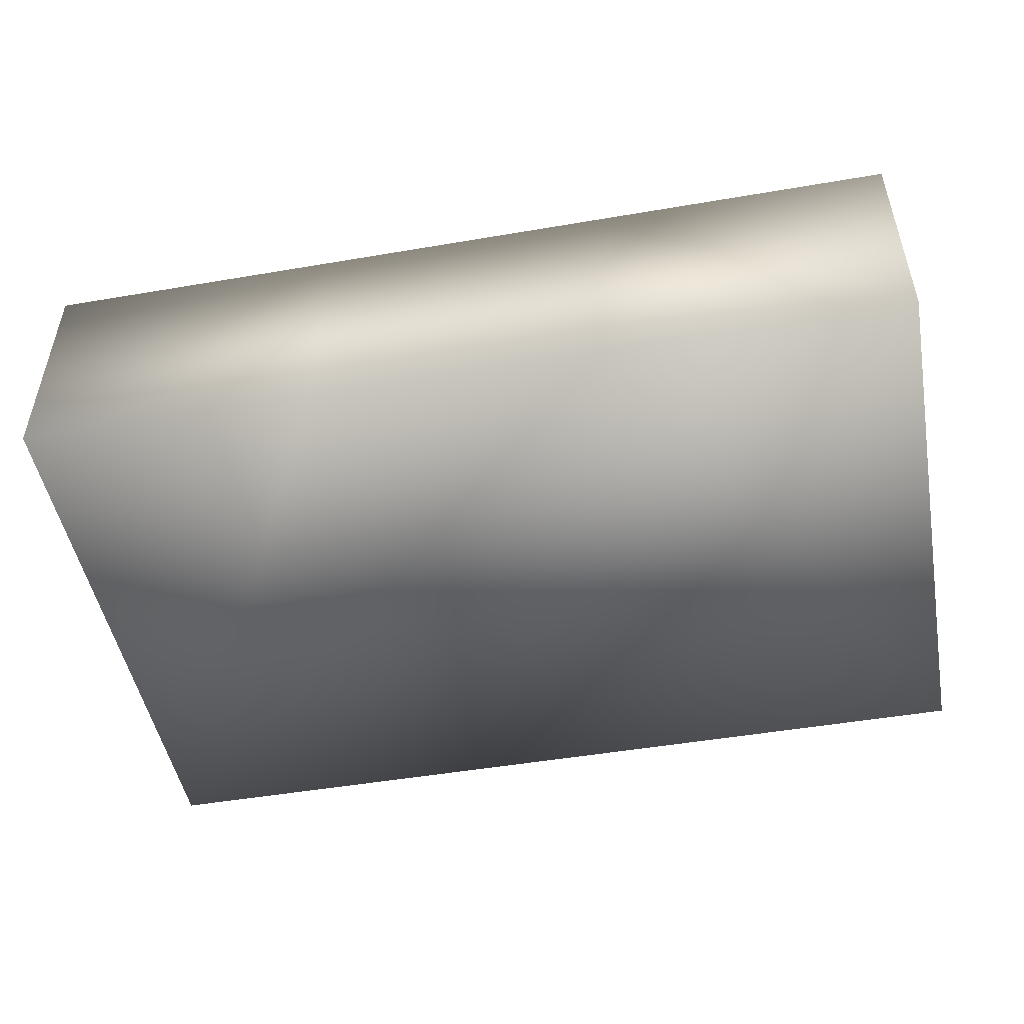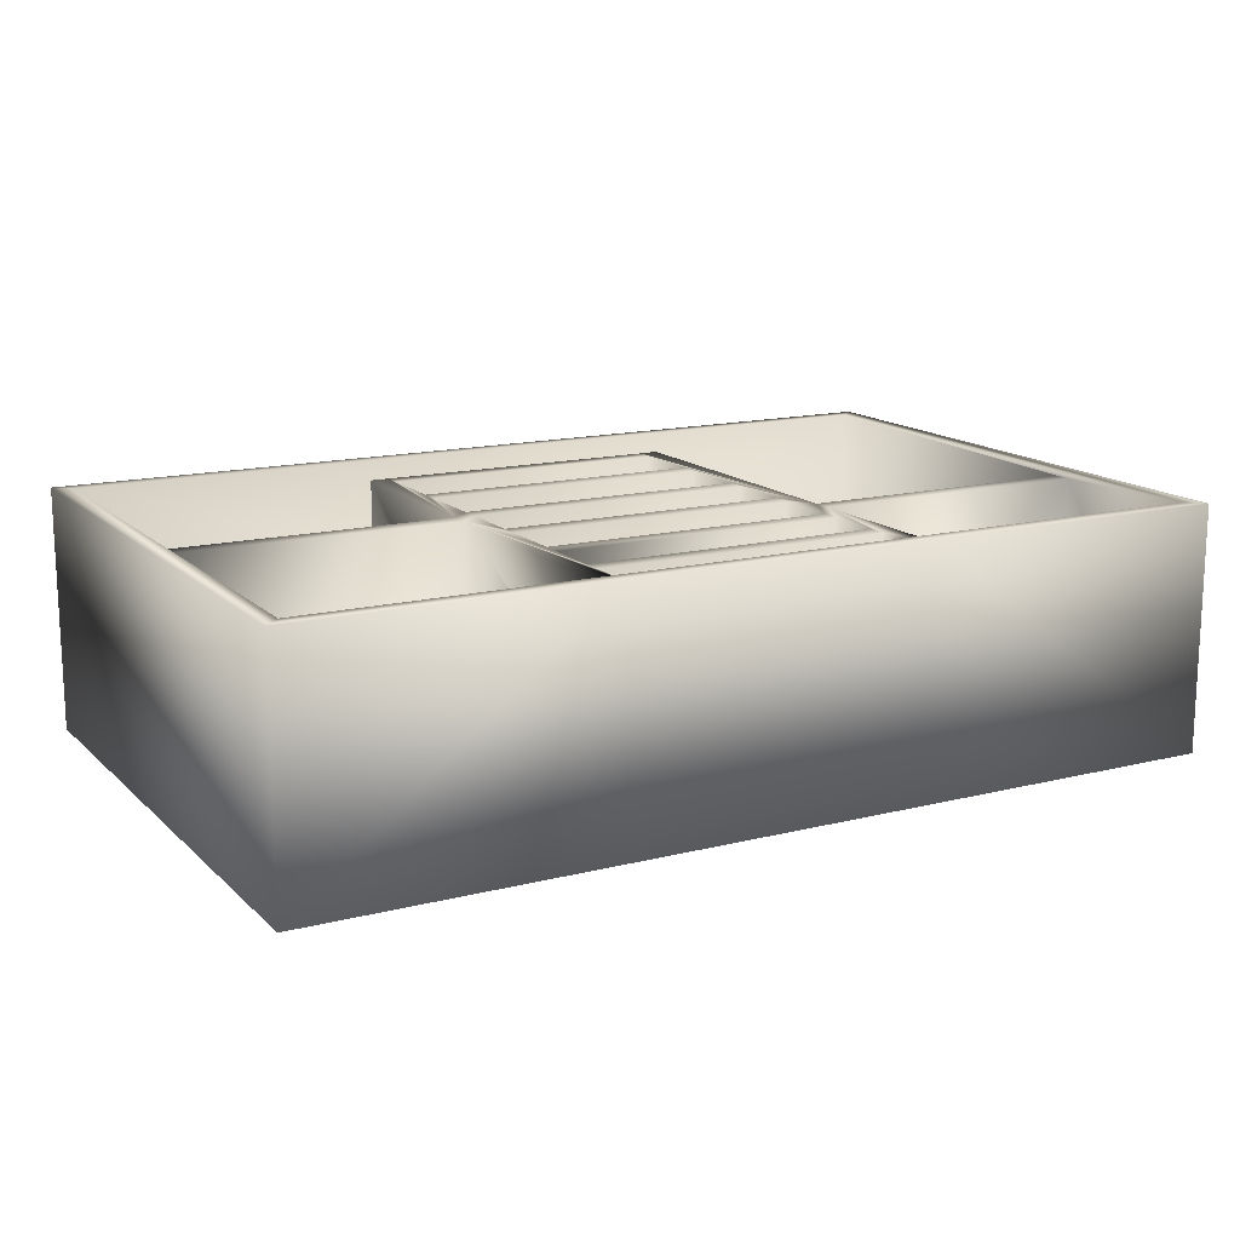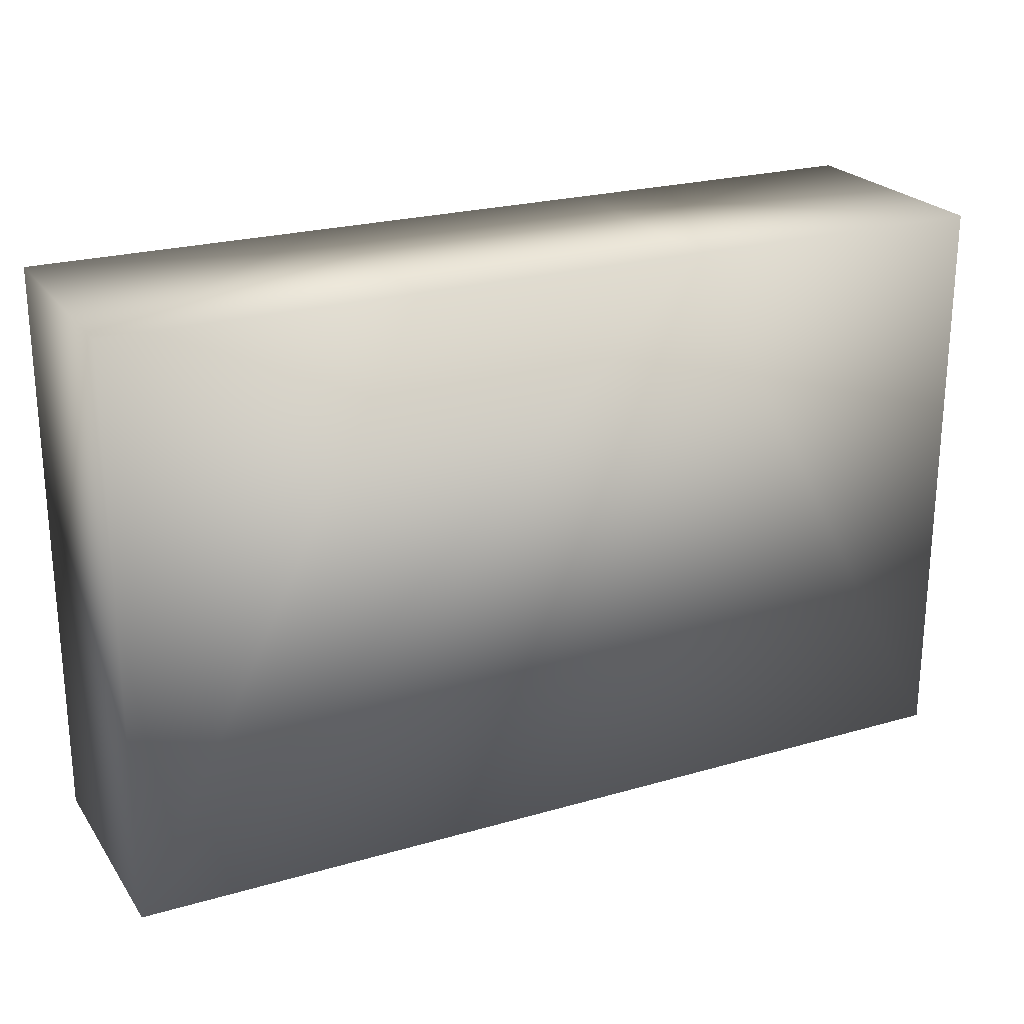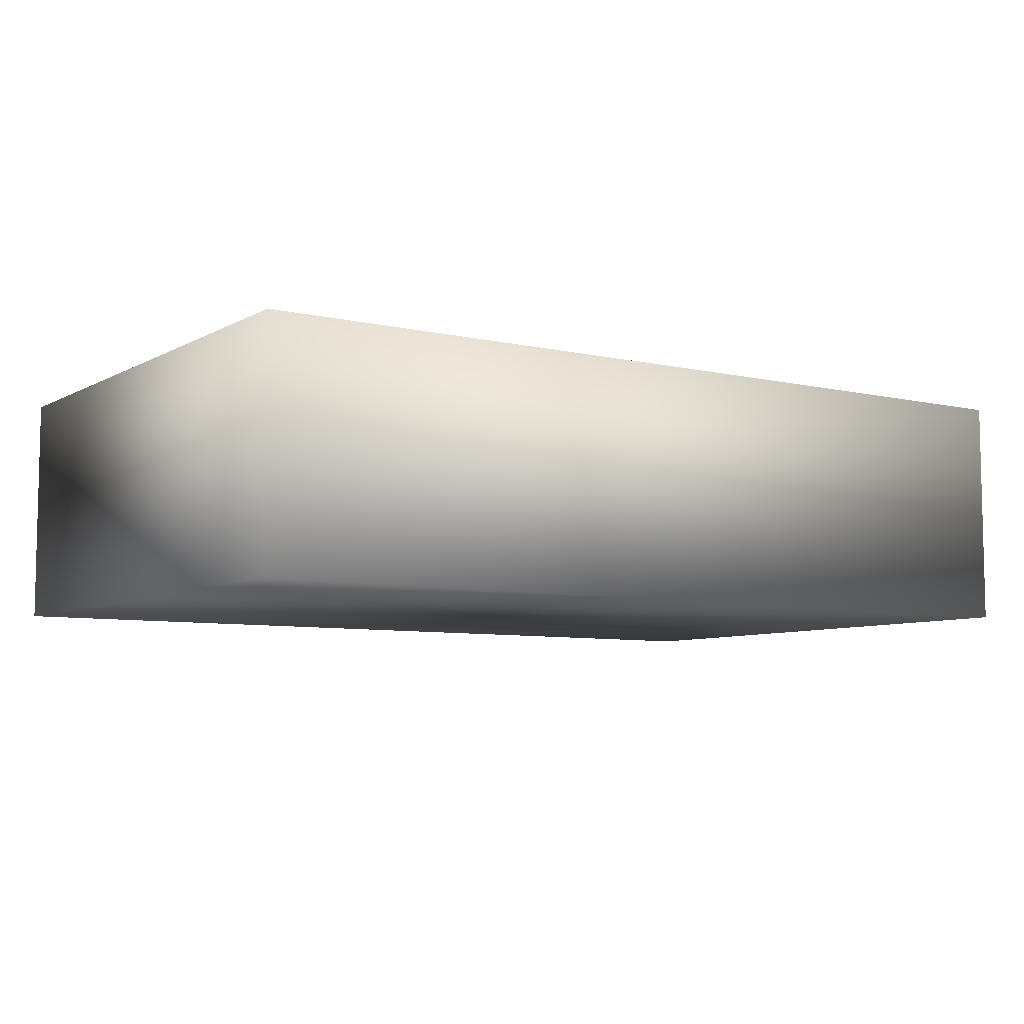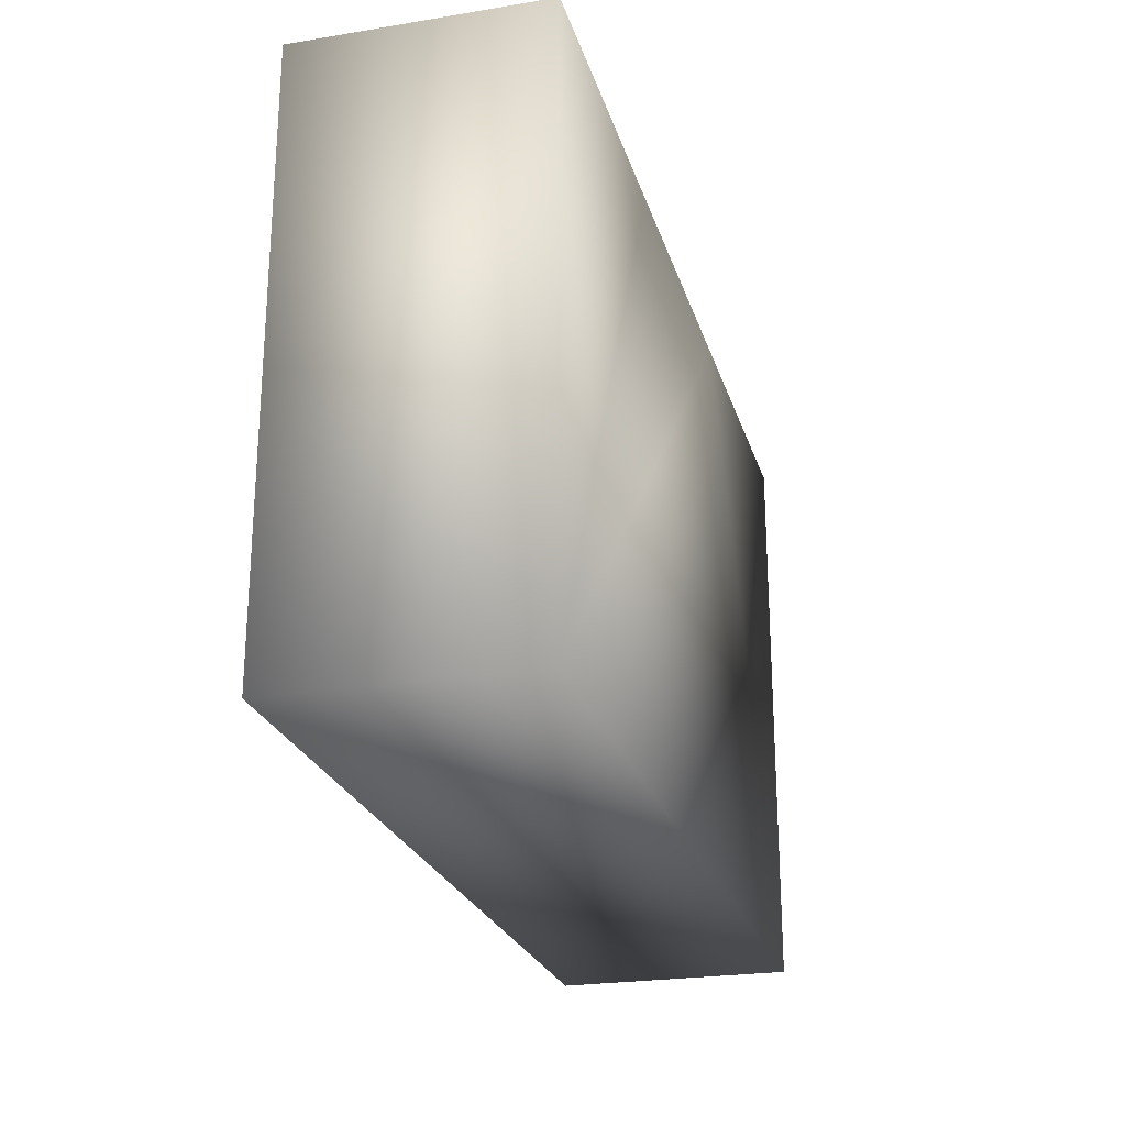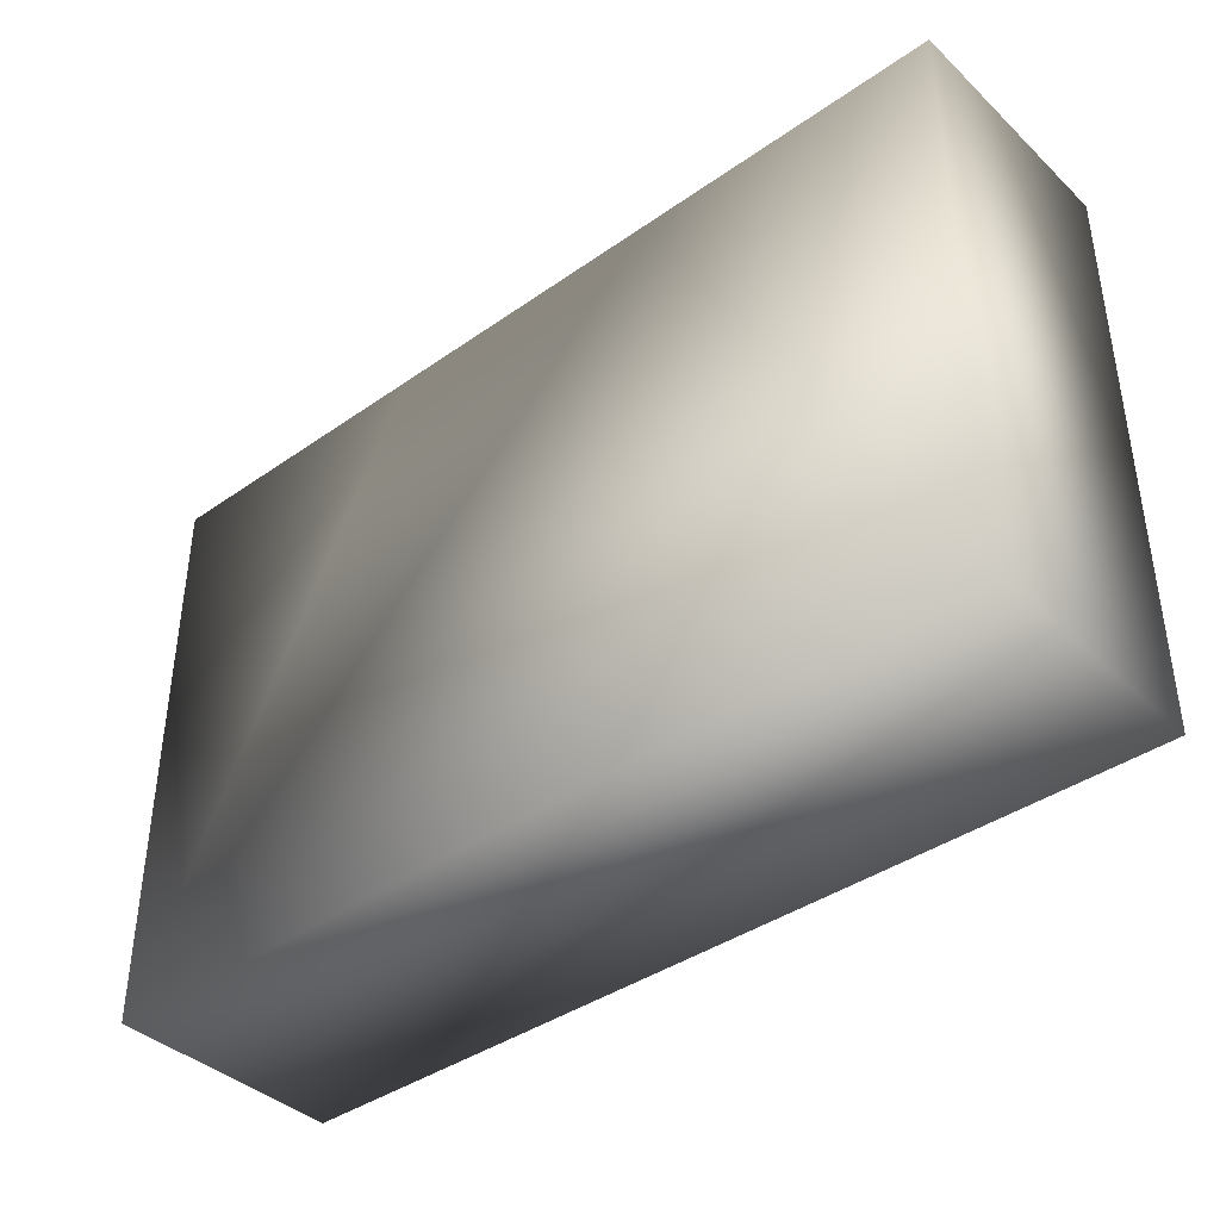
<metadata>
{"format":"obj","ext":"obj","renderer":"f3d","projection":"perspective","resolution":1024,"background":"white","views":[{"elev":-49.3,"azim":-169.3,"up":"+Z"},{"elev":14.7,"azim":151.3,"up":"+Z"},{"elev":23.3,"azim":153.9,"up":"+Y"},{"elev":-7.2,"azim":-33.6,"up":"+Z"},{"elev":-24.2,"azim":105.1,"up":"+Y"},{"elev":-39.7,"azim":-139.0,"up":"+Y"}]}
</metadata>
<code>
o object_0_Closet_
v -1.126 0.3521 0.01179
v -2.148 0.3521 0.01179
v -1.126 0.3733 -0.03416
v -2.148 0.3733 -0.03416
v -1.126 0.3733 0.05773
v -2.148 0.3733 0.05773
v -1.126 0.4243 0.07676
v -2.148 0.4243 0.07676
v -1.126 0.4754 0.05773
v -2.148 0.4754 0.05773
v -1.126 0.4965 0.01179
v -2.148 0.4965 0.01179
v -1.126 0.4754 -0.03416
v -2.148 0.4754 -0.03416
v -1.126 0.4243 -0.05319
v -2.148 0.4243 -0.05319
v 1.185 1.729 -0.03416
v 3.169 1.729 -0.03416
v 1.185 1.708 0.01179
v 3.169 1.708 0.01179
v 1.185 1.729 0.05773
v 3.169 1.729 0.05773
v 1.185 1.78 0.07676
v 3.169 1.78 0.07676
v 1.185 1.831 0.05773
v 3.169 1.831 0.05773
v 1.185 1.852 0.01179
v 3.169 1.852 0.01179
v 1.185 1.831 -0.03416
v 3.169 1.831 -0.03416
v 1.185 1.78 -0.05319
v 3.169 1.78 -0.05319
v -1.126 0.6888 -0.7392
v -1.126 -1.492 -0.7392
v -1.126 -1.492 0.8235
v -1.126 0.6888 0.8235
v -3.169 0.6888 -0.7392
v -3.169 0.6888 0.8235
v -3.169 0.8199 0.8235
v -1.126 0.8199 0.8235
v -3.169 0.8199 -0.7392
v -1.126 0.8199 -0.7392
v -1.126 1.99 -0.7392
v -1.126 1.99 0.8235
v -0.9952 1.645 -0.7392
v -0.9952 1.99 -0.7392
v -0.9952 1.645 0.8235
v -0.9952 1.99 0.8235
v 1.054 1.645 -0.7392
v 1.054 1.645 0.8235
v 1.054 1.99 -0.7392
v 1.054 1.99 0.8235
v 1.185 1.99 -0.7392
v 1.185 0.05381 -0.7392
v 1.185 0.05381 0.8235
v 1.185 1.99 0.8235
v 3.169 0.05381 0.8235
v 3.169 0.05381 -0.7392
v 3.169 -0.07738 0.8235
v 1.185 -0.07738 0.8235
v 3.169 -0.07738 -0.7392
v 1.185 -0.07738 -0.7392
v 1.185 -1.492 -0.7392
v 1.185 -1.492 0.8235
v 1.185 -0.3551 0.01179
v 1.185 -0.3339 -0.03416
v 1.185 -0.3339 0.05773
v 1.185 -0.2829 0.07676
v 1.185 -0.2829 -0.05319
v 1.185 -0.2318 0.05773
v 1.185 -0.2318 -0.03416
v 1.185 -0.2107 0.01179
v 1.054 -1.492 0.8235
v 1.054 -1.492 -0.7392
v -0.9952 -1.492 -0.7392
v -0.9952 -1.492 0.8235
v -0.9952 -1.361 0.8235
v -0.9952 -0.8435 0.8235
v -0.9952 -0.7123 0.8235
v -0.9952 -0.1952 0.8235
v -0.9952 -0.06406 0.8235
v -0.9952 0.3941 0.8235
v -0.9952 0.5253 0.8235
v -0.9952 0.9834 0.8235
v 1.054 -1.361 0.8235
v 1.054 -0.8435 0.8235
v 1.054 -0.7123 0.8235
v 1.054 -0.1952 0.8235
v 1.054 -0.06406 0.8235
v 1.054 0.3941 0.8235
v -0.9952 1.115 0.8235
v 1.054 0.5253 0.8235
v 1.054 1.115 0.8235
v 1.054 0.9834 0.8235
v 1.054 1.514 0.8235
v -0.9952 1.514 0.8235
v -0.9952 -1.361 -0.7392
v -0.9952 -0.8435 -0.7392
v -0.9952 -0.7123 -0.7392
v -0.9952 -0.1952 -0.7392
v -0.9952 -0.06406 -0.7392
v -0.9952 0.3941 -0.7392
v -0.9952 0.5253 -0.7392
v -0.9952 0.9834 -0.7392
v -0.9952 1.115 -0.7392
v -0.9952 1.514 -0.7392
v 1.054 1.514 -0.7392
v 1.054 1.115 -0.7392
v 1.054 0.9834 -0.7392
v 1.054 0.5253 -0.7392
v 1.054 0.3941 -0.7392
v 1.054 -0.06406 -0.7392
v 1.054 -0.1952 -0.7392
v 1.054 -0.7123 -0.7392
v 1.054 -0.8435 -0.7392
v 1.054 -1.361 -0.7392
v -3.169 -1.99 -0.7392
v 3.169 -1.99 -0.7392
v 3.169 -0.2318 -0.03416
v 3.169 -0.2829 -0.05319
v 3.169 -0.3339 -0.03416
v 3.169 -1.99 0.8663
v 3.169 -0.3551 0.01179
v 3.169 -0.3339 0.05773
v 3.169 1.99 -0.7392
v 3.169 -0.2829 0.07676
v 3.169 -0.2107 0.01179
v 3.169 -0.2318 0.05773
v 3.169 1.99 0.8663
v -3.169 1.99 0.8663
v -3.169 1.99 -0.7392
v -3.169 -1.99 0.8663
v -3.169 0.4243 0.07676
v -3.169 0.3733 0.05773
v -3.169 0.3521 0.01179
v -3.169 0.4754 0.05773
v -3.169 0.3733 -0.03416
v -3.169 0.4243 -0.05319
v -3.169 0.4754 -0.03416
v -3.169 0.4965 0.01179
v 3.287 -2.108 0.8663
v 3.287 2.108 0.8663
v 1.107 2.108 0.8663
v -1.048 2.108 0.8663
v -3.287 2.108 0.8663
v -3.287 -2.108 0.8663
v 3.287 -2.108 -0.8663
v 3.287 2.108 -0.8663
v 1.107 2.108 -0.8663
v -1.048 2.108 -0.8663
v -3.287 2.108 -0.8663
v -3.287 -2.108 -0.8663
f 1 2 3
f 3 2 4
f 5 6 1
f 1 6 2
f 7 8 5
f 5 8 6
f 9 10 7
f 7 10 8
f 11 12 9
f 9 12 10
f 13 14 11
f 11 14 12
f 15 16 13
f 13 16 14
f 3 4 15
f 15 4 16
f 17 18 19
f 19 18 20
f 19 20 21
f 21 20 22
f 21 22 23
f 23 22 24
f 23 24 25
f 25 24 26
f 25 26 27
f 27 26 28
f 27 28 29
f 29 28 30
f 29 30 31
f 31 30 32
f 31 32 17
f 17 32 18
f 13 33 15
f 33 34 15
f 15 34 3
f 34 35 3
f 3 35 1
f 1 35 5
f 35 36 5
f 5 36 7
f 7 36 9
f 13 11 33
f 9 36 11
f 33 11 36
f 37 33 38
f 38 33 36
f 39 38 40
f 40 38 36
f 41 39 42
f 42 39 40
f 43 42 44
f 44 42 40
f 45 46 47
f 47 46 48
f 49 45 50
f 50 45 47
f 51 49 52
f 52 49 50
f 53 29 54
f 29 31 54
f 31 17 54
f 54 17 55
f 17 19 55
f 19 21 55
f 55 21 56
f 21 23 56
f 23 25 56
f 25 27 56
f 29 53 27
f 27 53 56
f 57 58 55
f 55 58 54
f 59 57 60
f 60 57 55
f 61 59 62
f 62 59 60
f 63 62 64
f 64 62 65
f 65 62 66
f 64 65 60
f 65 67 60
f 67 68 60
f 66 62 69
f 68 70 60
f 69 62 71
f 70 72 60
f 71 62 72
f 62 60 72
f 73 74 64
f 64 74 63
f 75 74 76
f 76 74 73
f 35 34 76
f 76 34 75
f 64 60 73
f 56 52 55
f 52 50 55
f 48 44 47
f 44 40 47
f 35 76 36
f 76 77 36
f 77 78 36
f 78 79 36
f 79 80 36
f 80 81 36
f 81 82 36
f 82 83 36
f 83 84 36
f 36 84 40
f 77 76 85
f 76 73 85
f 73 60 85
f 85 60 86
f 86 60 87
f 87 60 88
f 88 60 89
f 60 55 89
f 89 55 90
f 84 91 40
f 90 55 92
f 93 94 95
f 91 96 40
f 40 96 47
f 96 95 47
f 47 95 50
f 50 95 55
f 95 94 55
f 94 92 55
f 97 98 77
f 77 98 78
f 78 86 79
f 79 86 87
f 99 100 79
f 79 100 80
f 80 88 81
f 81 88 89
f 101 102 81
f 81 102 82
f 82 90 83
f 83 90 92
f 103 104 83
f 83 104 84
f 93 91 94
f 94 91 84
f 105 106 91
f 91 106 96
f 106 107 96
f 96 107 95
f 107 108 95
f 95 108 93
f 109 110 94
f 94 110 92
f 111 112 90
f 90 112 89
f 113 114 88
f 88 114 87
f 115 116 86
f 86 116 85
f 116 97 85
f 85 97 77
f 98 115 78
f 78 115 86
f 114 99 87
f 87 99 79
f 100 113 80
f 80 113 88
f 112 101 89
f 89 101 81
f 102 111 82
f 82 111 90
f 110 103 92
f 92 103 83
f 104 109 84
f 84 109 94
f 108 105 93
f 93 105 91
f 114 113 99
f 99 113 100
f 116 115 97
f 97 115 98
f 110 109 103
f 103 109 104
f 37 117 33
f 33 117 34
f 117 118 34
f 34 118 75
f 75 118 74
f 74 118 63
f 118 61 63
f 61 62 63
f 61 118 119
f 119 118 120
f 120 118 121
f 118 122 121
f 121 122 123
f 123 122 124
f 125 58 30
f 30 58 32
f 32 58 18
f 58 57 18
f 18 57 20
f 20 57 22
f 124 122 126
f 22 57 24
f 119 127 61
f 61 127 59
f 127 128 59
f 128 126 59
f 126 122 59
f 122 129 59
f 59 129 57
f 30 28 125
f 125 28 129
f 28 26 129
f 26 24 129
f 129 24 57
f 58 125 54
f 54 125 53
f 46 51 48
f 51 52 48
f 53 125 56
f 125 129 56
f 129 130 56
f 56 130 52
f 52 130 48
f 48 130 44
f 130 131 44
f 131 43 44
f 49 51 45
f 45 51 46
f 42 43 41
f 41 43 131
f 41 131 39
f 131 130 39
f 130 132 39
f 39 132 38
f 132 117 38
f 38 117 133
f 133 117 134
f 134 117 135
f 133 136 38
f 135 117 137
f 117 37 137
f 137 37 138
f 138 37 139
f 139 37 140
f 136 140 38
f 37 38 140
f 132 122 117
f 117 122 118
f 141 142 122
f 122 142 129
f 142 143 129
f 129 143 130
f 143 144 130
f 144 145 130
f 145 146 130
f 130 146 132
f 146 141 132
f 132 141 122
f 141 147 142
f 142 147 148
f 149 143 148
f 148 143 142
f 143 149 144
f 144 149 150
f 145 144 151
f 151 144 150
f 152 146 151
f 151 146 145
f 152 147 146
f 146 147 141
f 151 150 152
f 152 150 147
f 150 149 147
f 149 148 147
f 107 106 108
f 108 106 105
f 111 102 112
f 112 102 101
f 121 66 120
f 120 66 69
f 120 69 119
f 119 69 71
f 119 71 127
f 127 71 72
f 127 72 128
f 128 72 70
f 128 70 126
f 126 70 68
f 126 68 124
f 124 68 67
f 124 67 123
f 123 67 65
f 123 65 121
f 121 65 66
f 2 135 4
f 4 135 137
f 16 4 138
f 138 4 137
f 14 16 139
f 139 16 138
f 12 14 140
f 140 14 139
f 10 12 136
f 136 12 140
f 8 10 133
f 133 10 136
f 6 8 134
f 134 8 133
f 2 6 135
f 135 6 134

</code>
